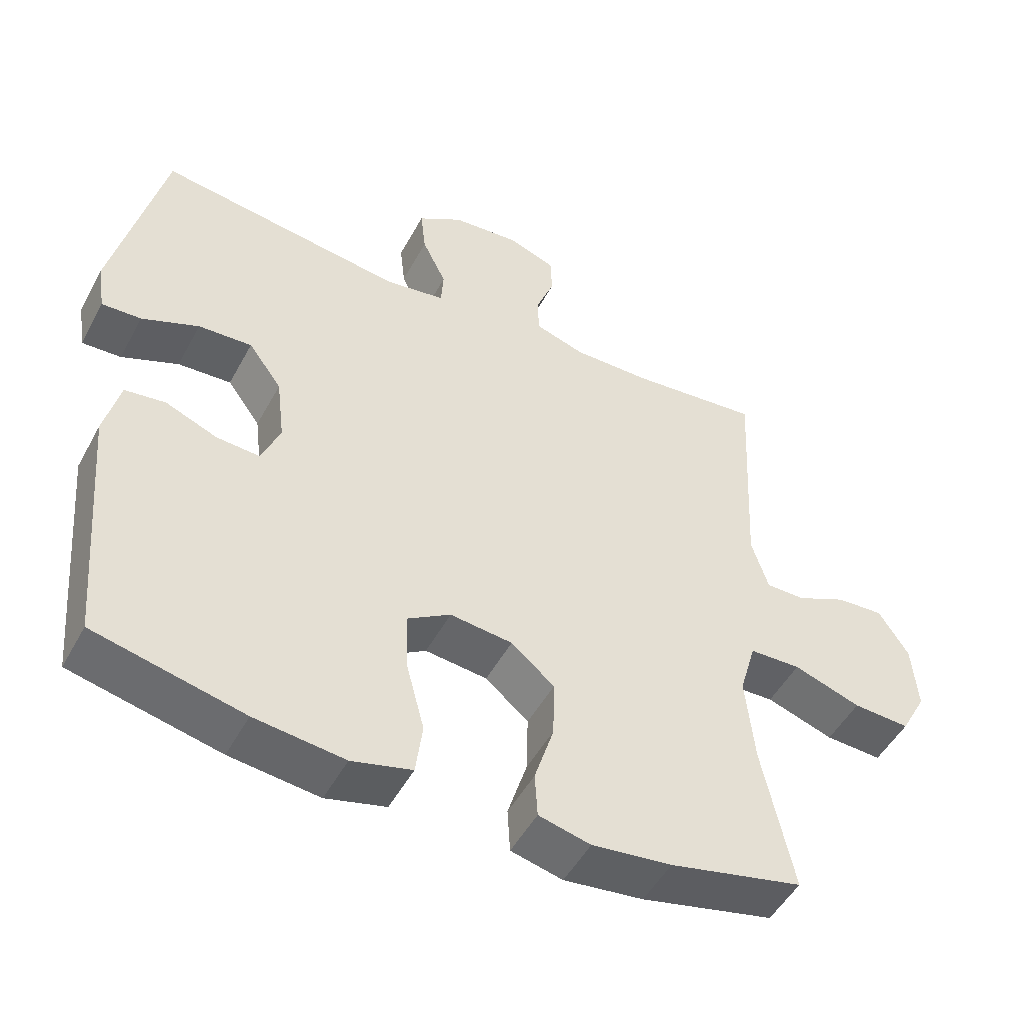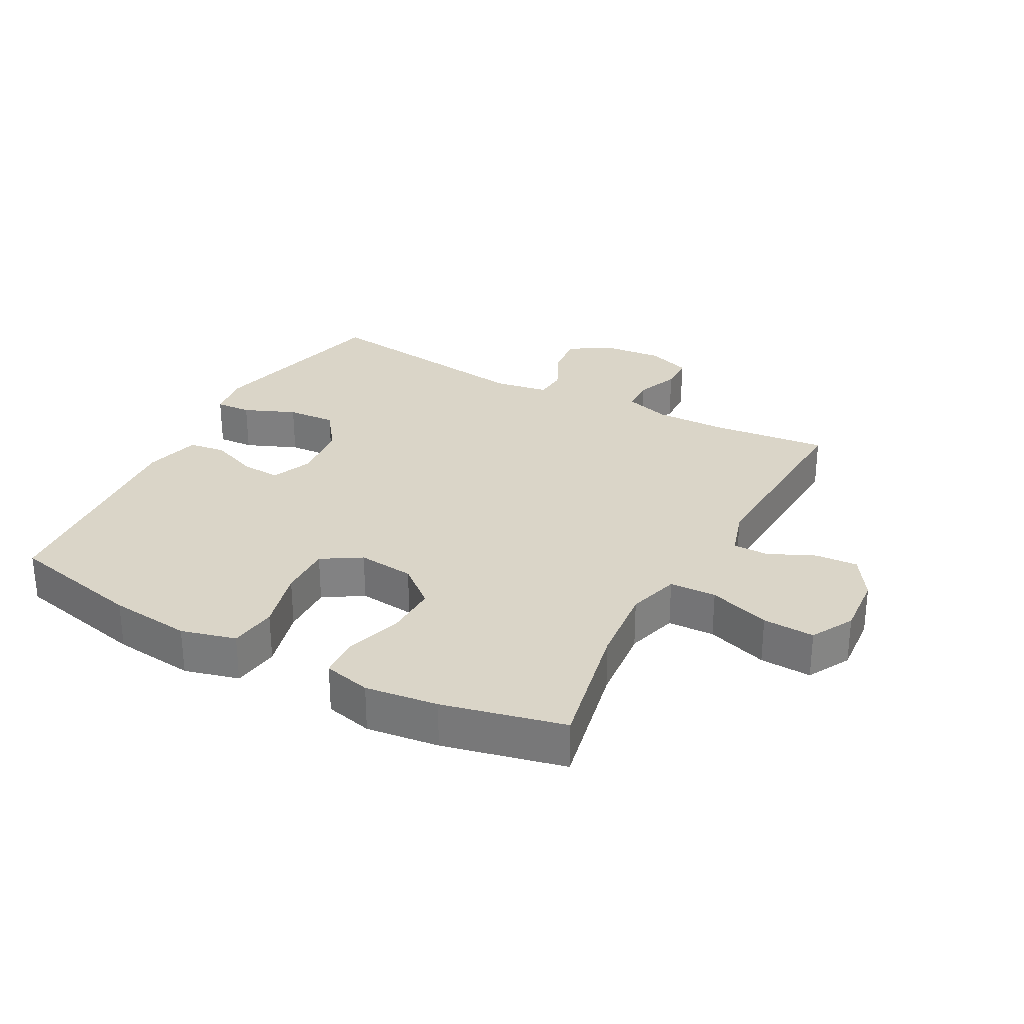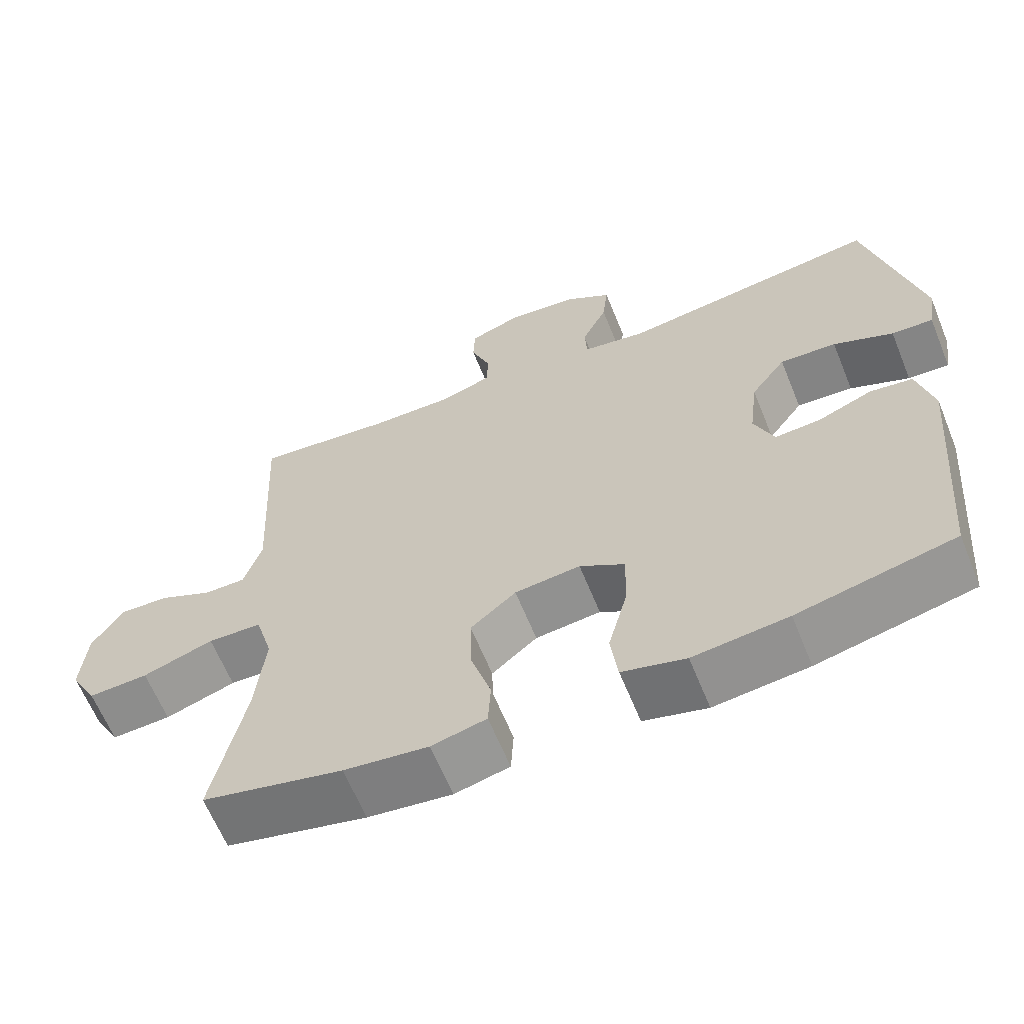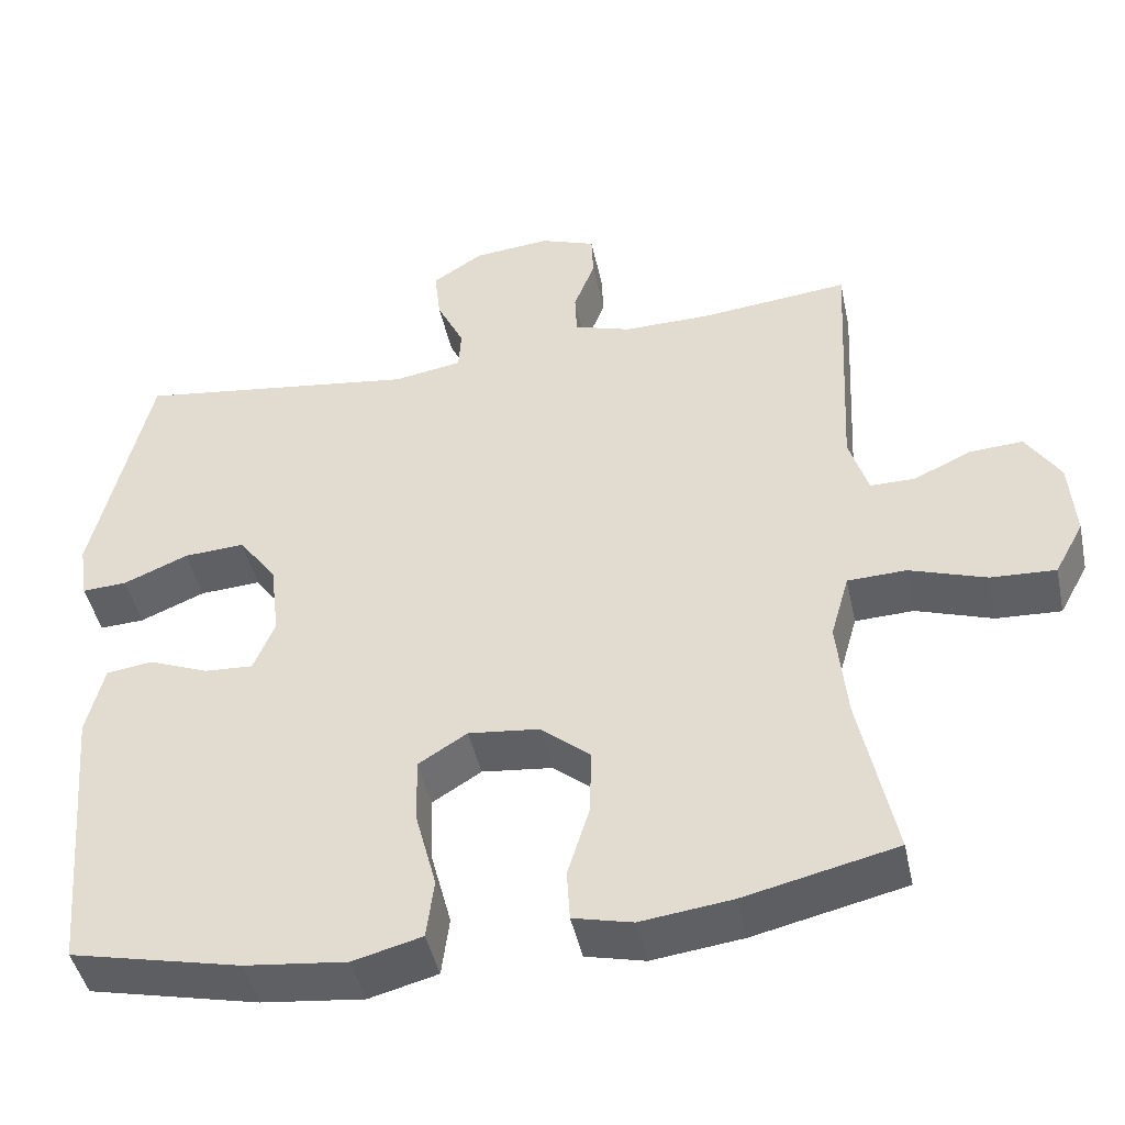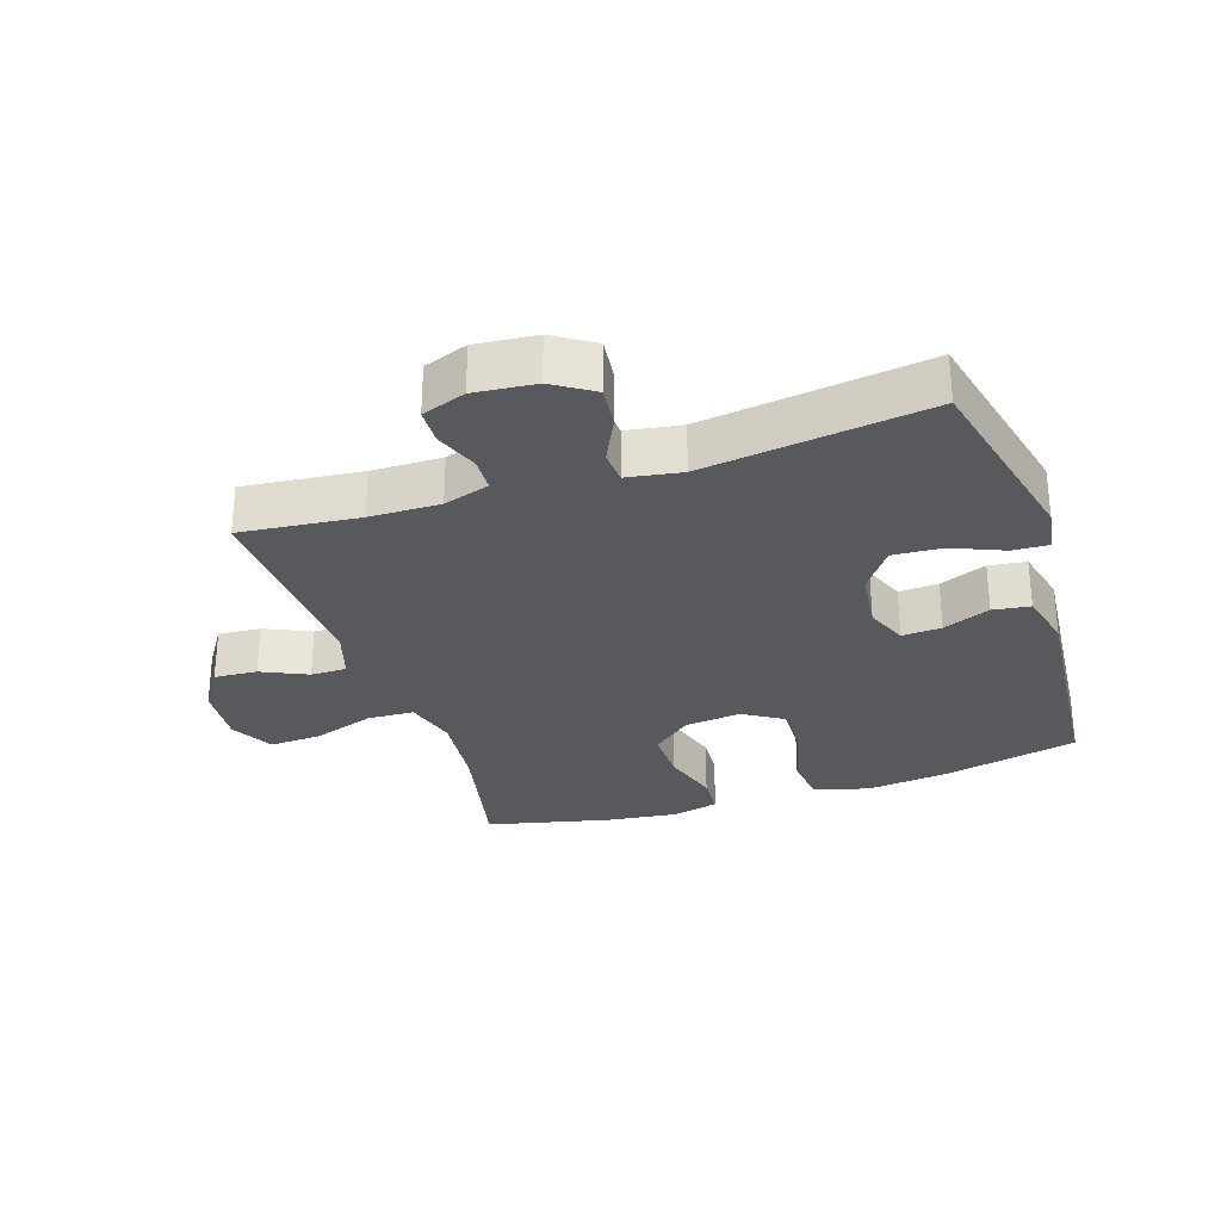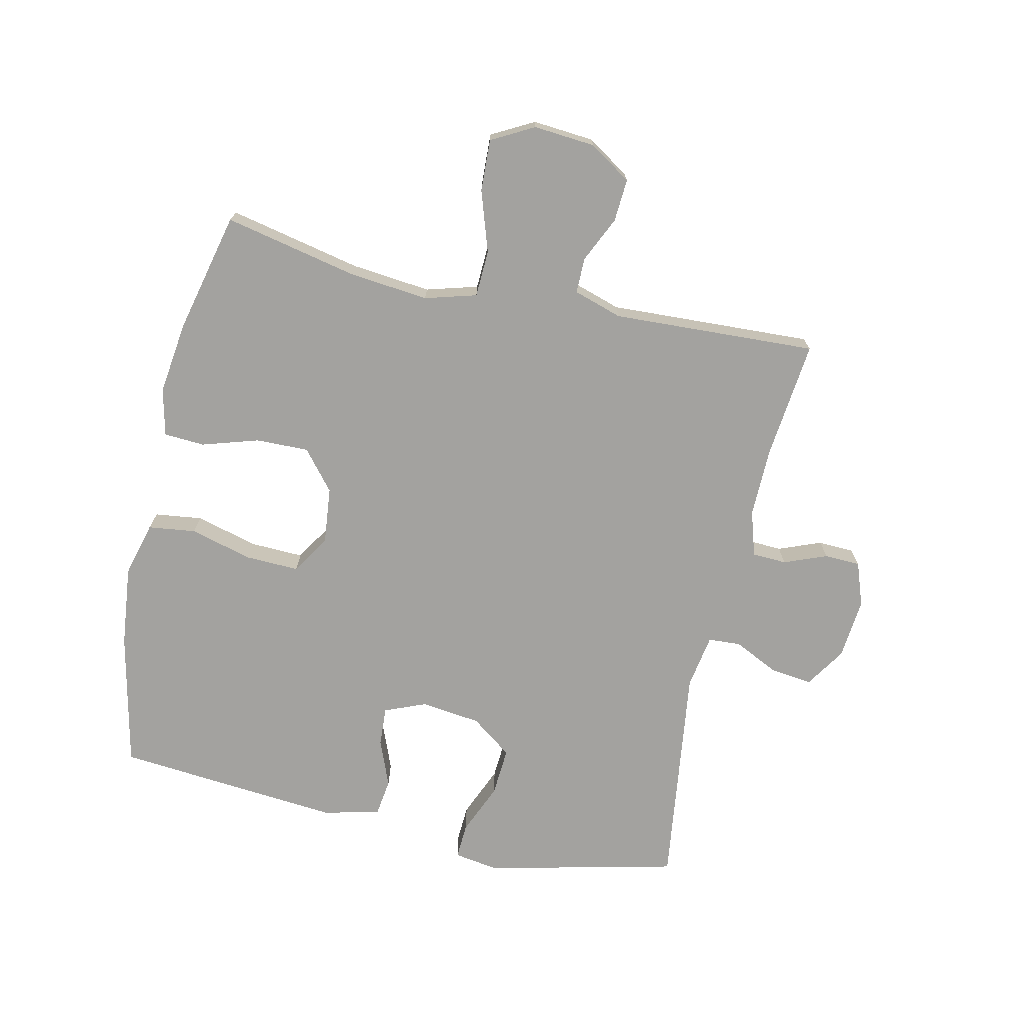
<metadata>
{"format":"obj","ext":"obj","renderer":"f3d","projection":"perspective","resolution":1024,"background":"white","views":[{"elev":-49.6,"azim":152.4,"up":"+Z"},{"elev":29.4,"azim":-151.6,"up":"+Y"},{"elev":-63.2,"azim":22.1,"up":"+Z"},{"elev":-44.8,"azim":-168.0,"up":"+Z"},{"elev":-29.8,"azim":18.2,"up":"+Y"},{"elev":-72.6,"azim":-102.7,"up":"+Y"}]}
</metadata>
<code>
o path3410
v 0.1657 0.0375 0.4323
v 0.07761 0.0375 0.4467
v 0.07412 0.0375 0.4994
v 0.1094 0.0375 0.5723
v 0.1171 0.0375 0.6404
v 0.05174 0.0375 0.6822
v -0.04681 0.0375 0.6915
v -0.1176 0.0375 0.6659
v -0.1198 0.0375 0.6079
v -0.09246 0.0375 0.5383
v -0.09491 0.0375 0.4827
v -0.1684 0.0375 0.4599
v -0.2822 0.0375 0.4612
v -0.4731 0.0375 0.4812
v -0.4565 0.0375 0.1501
v -0.4811 0.0375 0.07156
v -0.5386 0.0375 0.07156
v -0.613 0.0375 0.1057
v -0.6822 0.0375 0.1101
v -0.7264 0.0375 0.04184
v -0.7342 0.0375 -0.05773
v -0.6969 0.0375 -0.1262
v -0.6132 0.0375 -0.1222
v -0.5141 0.0375 -0.08928
v -0.4386 0.0375 -0.09218
v -0.4146 0.0375 -0.1756
v -0.4275 0.0375 -0.3046
v -0.4731 0.0375 -0.5208
v -0.2767 0.0375 -0.5663
v -0.1593 0.0375 -0.5812
v -0.08288 0.0375 -0.563
v -0.07907 0.0375 -0.4972
v -0.1074 0.0375 -0.4059
v -0.1095 0.0375 -0.3204
v -0.046 0.0375 -0.2675
v 0.04562 0.0375 -0.2576
v 0.1087 0.0375 -0.2967
v 0.1061 0.0375 -0.3832
v 0.07922 0.0375 -0.4848
v 0.08916 0.0375 -0.5616
v 0.1777 0.0375 -0.5848
v 0.3097 0.0375 -0.5699
v 0.5286 0.0375 -0.5208
v 0.5601 0.0375 -0.1542
v 0.5375 0.0375 -0.06296
v 0.4776 0.0375 -0.05491
v 0.4013 0.0375 -0.08538
v 0.3377 0.0375 -0.08925
v 0.3103 0.0375 -0.02251
v 0.3221 0.0375 0.0747
v 0.3708 0.0375 0.1412
v 0.4497 0.0375 0.1363
v 0.5331 0.0375 0.1014
v 0.591 0.0375 0.09846
v 0.6021 0.0375 0.1706
v 0.5286 0.0375 0.4812
v 0.1657 -0.0375 0.4323
v 0.07761 -0.0375 0.4467
v 0.07412 -0.0375 0.4994
v 0.1094 -0.0375 0.5723
v 0.1171 -0.0375 0.6404
v 0.05174 -0.0375 0.6822
v -0.04681 -0.0375 0.6915
v -0.1176 -0.0375 0.6659
v -0.1198 -0.0375 0.6079
v -0.09246 -0.0375 0.5383
v -0.09491 -0.0375 0.4827
v -0.1684 -0.0375 0.4599
v -0.2822 -0.0375 0.4612
v -0.4731 -0.0375 0.4812
v -0.4565 -0.0375 0.1501
v -0.4811 -0.0375 0.07156
v -0.5386 -0.0375 0.07156
v -0.613 -0.0375 0.1057
v -0.6822 -0.0375 0.1101
v -0.7264 -0.0375 0.04184
v -0.7342 -0.0375 -0.05773
v -0.6969 -0.0375 -0.1262
v -0.6132 -0.0375 -0.1222
v -0.5141 -0.0375 -0.08928
v -0.4386 -0.0375 -0.09218
v -0.4146 -0.0375 -0.1756
v -0.4275 -0.0375 -0.3046
v -0.4731 -0.0375 -0.5208
v -0.2767 -0.0375 -0.5663
v -0.1593 -0.0375 -0.5812
v -0.08288 -0.0375 -0.563
v -0.07907 -0.0375 -0.4972
v -0.1074 -0.0375 -0.4059
v -0.1095 -0.0375 -0.3204
v -0.046 -0.0375 -0.2675
v 0.04562 -0.0375 -0.2576
v 0.1087 -0.0375 -0.2967
v 0.1061 -0.0375 -0.3832
v 0.07922 -0.0375 -0.4848
v 0.08916 -0.0375 -0.5616
v 0.1777 -0.0375 -0.5848
v 0.3097 -0.0375 -0.5699
v 0.5286 -0.0375 -0.5208
v 0.5601 -0.0375 -0.1542
v 0.5375 -0.0375 -0.06296
v 0.4776 -0.0375 -0.05491
v 0.4013 -0.0375 -0.08538
v 0.3377 -0.0375 -0.08925
v 0.3103 -0.0375 -0.02251
v 0.3221 -0.0375 0.0747
v 0.3708 -0.0375 0.1412
v 0.4497 -0.0375 0.1363
v 0.5331 -0.0375 0.1014
v 0.591 -0.0375 0.09846
v 0.6021 -0.0375 0.1706
v 0.5286 -0.0375 0.4812
v -0.7264 0.0375 0.04184
v -0.7342 0.0375 -0.05773
v -0.6969 0.0375 -0.1262
v -0.6969 0.0375 -0.1262
v -0.6822 0.0375 0.1101
v -0.6822 0.0375 0.1101
v -0.6132 0.0375 -0.1222
v -0.613 0.0375 0.1057
v -0.5141 0.0375 -0.08928
v -0.5386 0.0375 0.07156
v -0.4811 0.0375 0.07156
v -0.4811 0.0375 0.07156
v -0.4386 0.0375 -0.09218
v -0.4386 0.0375 -0.09218
v -0.4565 0.0375 0.1501
v -0.4731 0.0375 0.4812
v -0.4731 0.0375 0.4812
v -0.4275 0.0375 -0.3046
v -0.4731 0.0375 -0.5208
v -0.4731 0.0375 -0.5208
v -0.4146 0.0375 -0.1756
v -0.2822 0.0375 0.4612
v -0.2767 0.0375 -0.5663
v -0.1684 0.0375 0.4599
v -0.1593 0.0375 -0.5812
v -0.09491 0.0375 0.4827
v -0.09491 0.0375 0.4827
v -0.1074 0.0375 -0.4059
v -0.1095 0.0375 -0.3204
v -0.08288 0.0375 -0.563
v -0.08288 0.0375 -0.563
v -0.1176 0.0375 0.6659
v -0.1176 0.0375 0.6659
v -0.1198 0.0375 0.6079
v -0.09246 0.0375 0.5383
v -0.04681 0.0375 0.6915
v -0.046 0.0375 -0.2675
v -0.07907 0.0375 -0.4972
v 0.05174 0.0375 0.6822
v 0.04562 0.0375 -0.2576
v 0.1087 0.0375 -0.2967
v 0.1171 0.0375 0.6404
v 0.1171 0.0375 0.6404
v 0.1094 0.0375 0.5723
v 0.07412 0.0375 0.4994
v 0.07761 0.0375 0.4467
v 0.07761 0.0375 0.4467
v 0.1657 0.0375 0.4323
v 0.1061 0.0375 -0.3832
v 0.07922 0.0375 -0.4848
v 0.08916 0.0375 -0.5616
v 0.08916 0.0375 -0.5616
v 0.1777 0.0375 -0.5848
v 0.3097 0.0375 -0.5699
v 0.3103 0.0375 -0.02251
v 0.3221 0.0375 0.0747
v 0.3377 0.0375 -0.08925
v 0.3377 0.0375 -0.08925
v 0.3708 0.0375 0.1412
v 0.4013 0.0375 -0.08538
v 0.4497 0.0375 0.1363
v 0.4776 0.0375 -0.05491
v 0.5331 0.0375 0.1014
v 0.5375 0.0375 -0.06296
v 0.5375 0.0375 -0.06296
v 0.5286 0.0375 0.4812
v 0.5286 0.0375 0.4812
v 0.5286 0.0375 -0.5208
v 0.5286 0.0375 -0.5208
v 0.591 0.0375 0.09846
v 0.591 0.0375 0.09846
v 0.5601 0.0375 -0.1542
v 0.6021 0.0375 0.1706
v -0.7264 -0.0375 0.04184
v -0.7342 -0.0375 -0.05773
v -0.6969 -0.0375 -0.1262
v -0.6969 -0.0375 -0.1262
v -0.6822 -0.0375 0.1101
v -0.6822 -0.0375 0.1101
v -0.6132 -0.0375 -0.1222
v -0.613 -0.0375 0.1057
v -0.5141 -0.0375 -0.08928
v -0.5386 -0.0375 0.07156
v -0.4811 -0.0375 0.07156
v -0.4811 -0.0375 0.07156
v -0.4386 -0.0375 -0.09218
v -0.4386 -0.0375 -0.09218
v -0.4565 -0.0375 0.1501
v -0.4731 -0.0375 0.4812
v -0.4731 -0.0375 0.4812
v -0.4275 -0.0375 -0.3046
v -0.4731 -0.0375 -0.5208
v -0.4731 -0.0375 -0.5208
v -0.4146 -0.0375 -0.1756
v -0.2822 -0.0375 0.4612
v -0.2767 -0.0375 -0.5663
v -0.1684 -0.0375 0.4599
v -0.1593 -0.0375 -0.5812
v -0.09491 -0.0375 0.4827
v -0.09491 -0.0375 0.4827
v -0.1074 -0.0375 -0.4059
v -0.1095 -0.0375 -0.3204
v -0.08288 -0.0375 -0.563
v -0.08288 -0.0375 -0.563
v -0.1176 -0.0375 0.6659
v -0.1176 -0.0375 0.6659
v -0.1198 -0.0375 0.6079
v -0.09246 -0.0375 0.5383
v -0.04681 -0.0375 0.6915
v -0.046 -0.0375 -0.2675
v -0.07907 -0.0375 -0.4972
v 0.05174 -0.0375 0.6822
v 0.04562 -0.0375 -0.2576
v 0.1087 -0.0375 -0.2967
v 0.1171 -0.0375 0.6404
v 0.1171 -0.0375 0.6404
v 0.1094 -0.0375 0.5723
v 0.07412 -0.0375 0.4994
v 0.07761 -0.0375 0.4467
v 0.07761 -0.0375 0.4467
v 0.1657 -0.0375 0.4323
v 0.1061 -0.0375 -0.3832
v 0.07922 -0.0375 -0.4848
v 0.08916 -0.0375 -0.5616
v 0.08916 -0.0375 -0.5616
v 0.1777 -0.0375 -0.5848
v 0.3097 -0.0375 -0.5699
v 0.3103 -0.0375 -0.02251
v 0.3221 -0.0375 0.0747
v 0.3377 -0.0375 -0.08925
v 0.3377 -0.0375 -0.08925
v 0.3708 -0.0375 0.1412
v 0.4013 -0.0375 -0.08538
v 0.4497 -0.0375 0.1363
v 0.4776 -0.0375 -0.05491
v 0.5331 -0.0375 0.1014
v 0.5375 -0.0375 -0.06296
v 0.5375 -0.0375 -0.06296
v 0.5286 -0.0375 0.4812
v 0.5286 -0.0375 0.4812
v 0.5286 -0.0375 -0.5208
v 0.5286 -0.0375 -0.5208
v 0.591 -0.0375 0.09846
v 0.591 -0.0375 0.09846
v 0.5601 -0.0375 -0.1542
v 0.6021 -0.0375 0.1706
f 196 198 200
f 257 245 253
f 239 226 234
f 219 221 217
f 186 187 192
f 225 242 240
f 186 192 193
f 233 244 251
f 222 241 231
f 258 248 255
f 253 242 239
f 224 220 229
f 222 231 209
f 193 192 195
f 206 214 222
f 208 213 203
f 251 244 246
f 208 203 204
f 198 222 200
f 203 213 214
f 200 222 209
f 215 223 210
f 198 196 194
f 242 253 245
f 192 187 188
f 245 257 247
f 239 242 226
f 240 241 225
f 210 213 208
f 221 220 224
f 203 214 206
f 235 238 234
f 213 210 223
f 209 231 211
f 200 207 201
f 206 222 198
f 258 246 248
f 226 242 225
f 239 234 238
f 194 195 192
f 196 195 194
f 231 241 233
f 186 193 190
f 231 230 211
f 220 221 219
f 251 246 258
f 200 209 207
f 225 241 222
f 249 247 257
f 224 229 227
f 233 241 244
f 236 238 235
f 211 230 220
f 220 230 229
f 20 21 77 76
f 21 116 189 77
f 118 20 76 191
f 22 23 79 78
f 18 19 75 74
f 23 24 80 79
f 17 18 74 73
f 124 17 73 197
f 24 126 199 80
f 15 16 72 71
f 129 15 71 202
f 27 132 205 83
f 25 26 82 81
f 26 27 83 82
f 13 14 70 69
f 28 29 85 84
f 12 13 69 68
f 29 30 86 85
f 139 12 68 212
f 33 34 90 89
f 30 143 216 86
f 145 9 65 218
f 9 10 66 65
f 7 8 64 63
f 34 35 91 90
f 32 33 89 88
f 31 32 88 87
f 10 11 67 66
f 6 7 63 62
f 35 36 92 91
f 36 37 93 92
f 155 6 62 228
f 4 5 61 60
f 3 4 60 59
f 159 3 59 232
f 1 2 58 57
f 38 39 95 94
f 39 164 237 95
f 40 41 97 96
f 37 38 94 93
f 41 42 98 97
f 49 50 106 105
f 170 49 105 243
f 50 51 107 106
f 47 48 104 103
f 51 52 108 107
f 46 47 103 102
f 52 53 109 108
f 177 46 102 250
f 179 1 57 252
f 42 181 254 98
f 53 183 256 109
f 44 45 101 100
f 43 44 100 99
f 55 56 112 111
f 54 55 111 110
f 123 127 125
f 184 180 172
f 166 161 153
f 146 144 148
f 113 119 114
f 152 167 169
f 113 120 119
f 160 178 171
f 149 158 168
f 185 182 175
f 180 166 169
f 151 156 147
f 149 136 158
f 120 122 119
f 133 149 141
f 135 130 140
f 178 173 171
f 135 131 130
f 125 127 149
f 130 141 140
f 127 136 149
f 142 137 150
f 125 121 123
f 169 172 180
f 119 115 114
f 172 174 184
f 166 153 169
f 167 152 168
f 137 135 140
f 148 151 147
f 130 133 141
f 162 161 165
f 140 150 137
f 136 138 158
f 127 128 134
f 133 125 149
f 185 175 173
f 153 152 169
f 166 165 161
f 121 119 122
f 123 121 122
f 158 160 168
f 113 117 120
f 158 138 157
f 147 146 148
f 178 185 173
f 127 134 136
f 152 149 168
f 176 184 174
f 151 154 156
f 160 171 168
f 163 162 165
f 138 147 157
f 147 156 157

</code>
